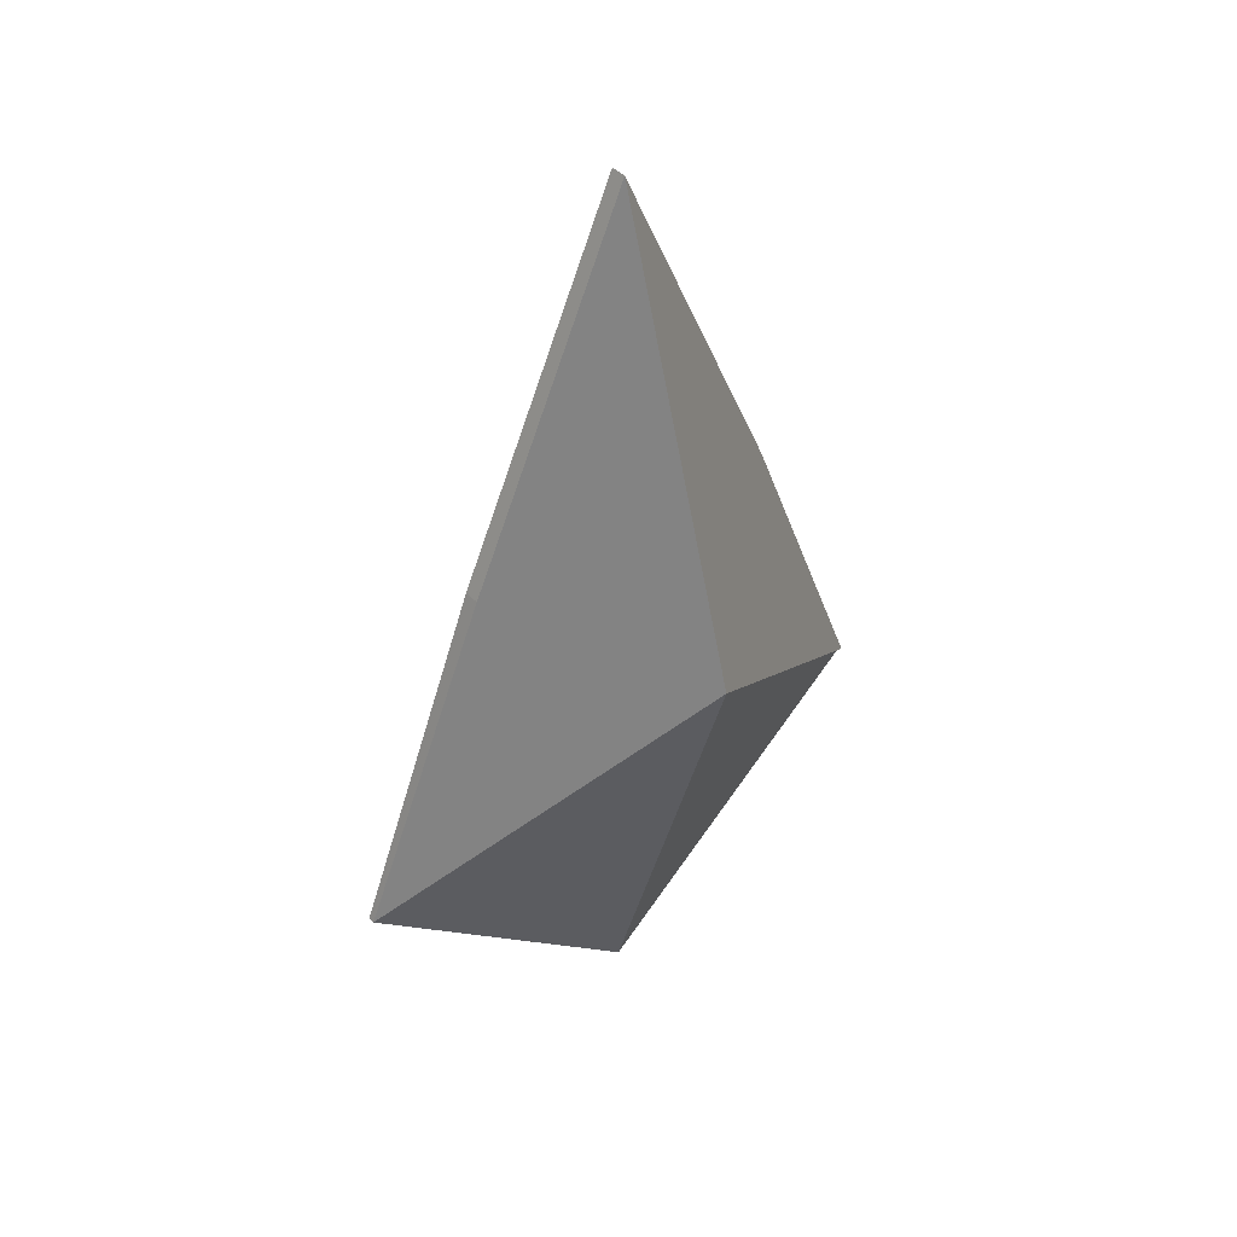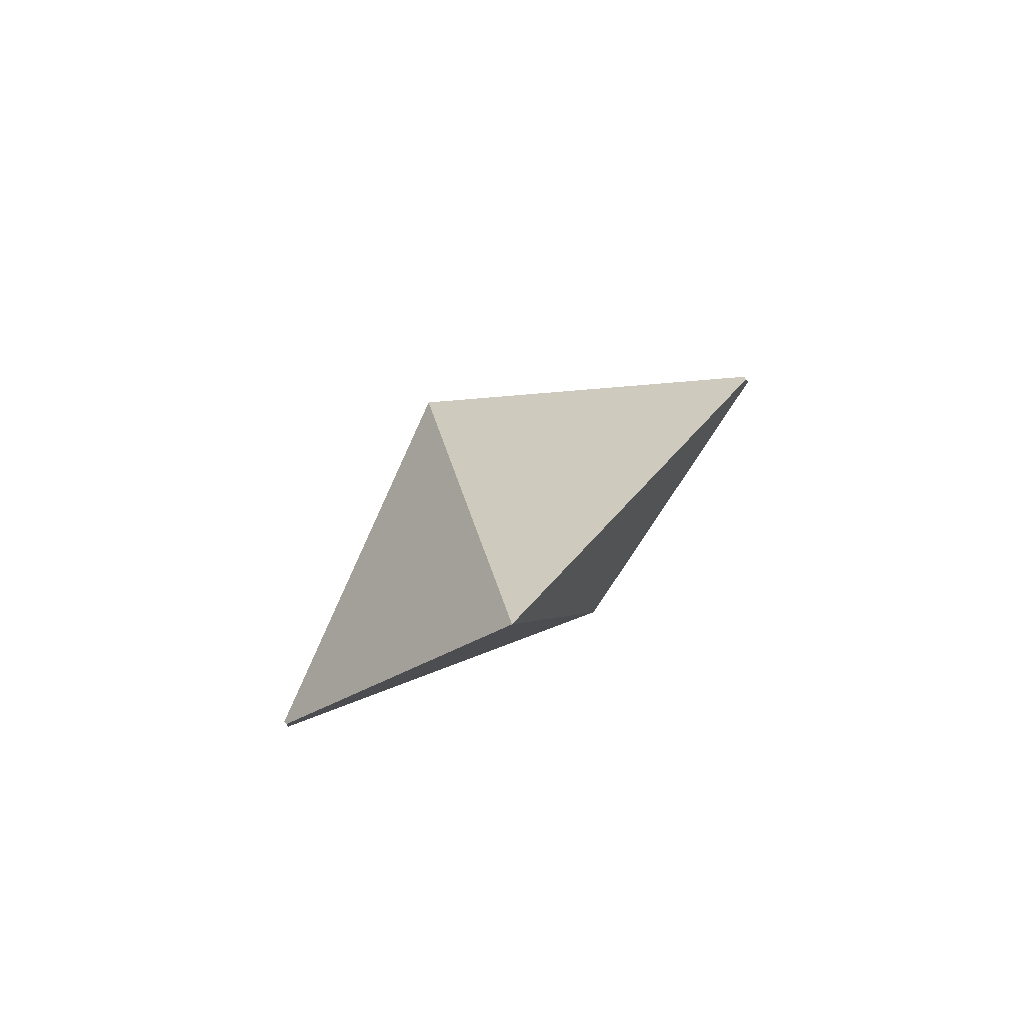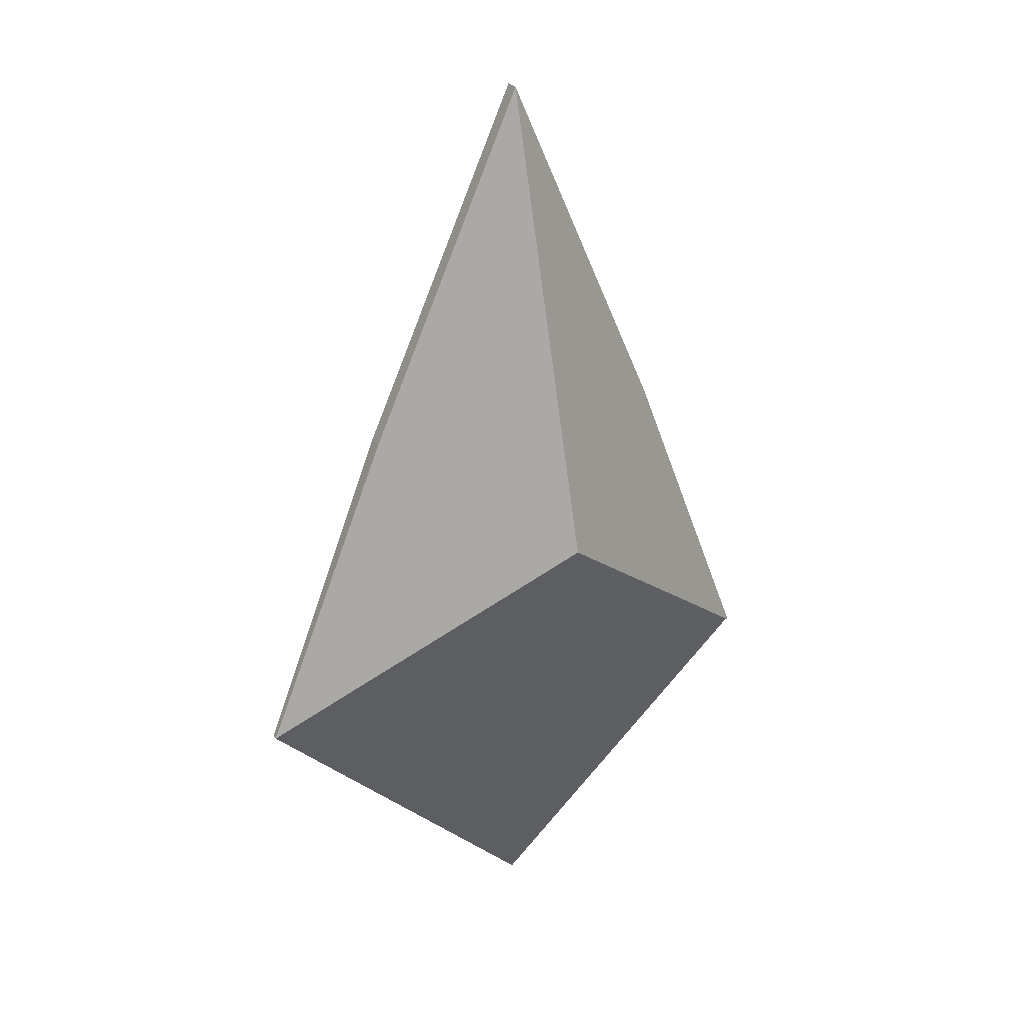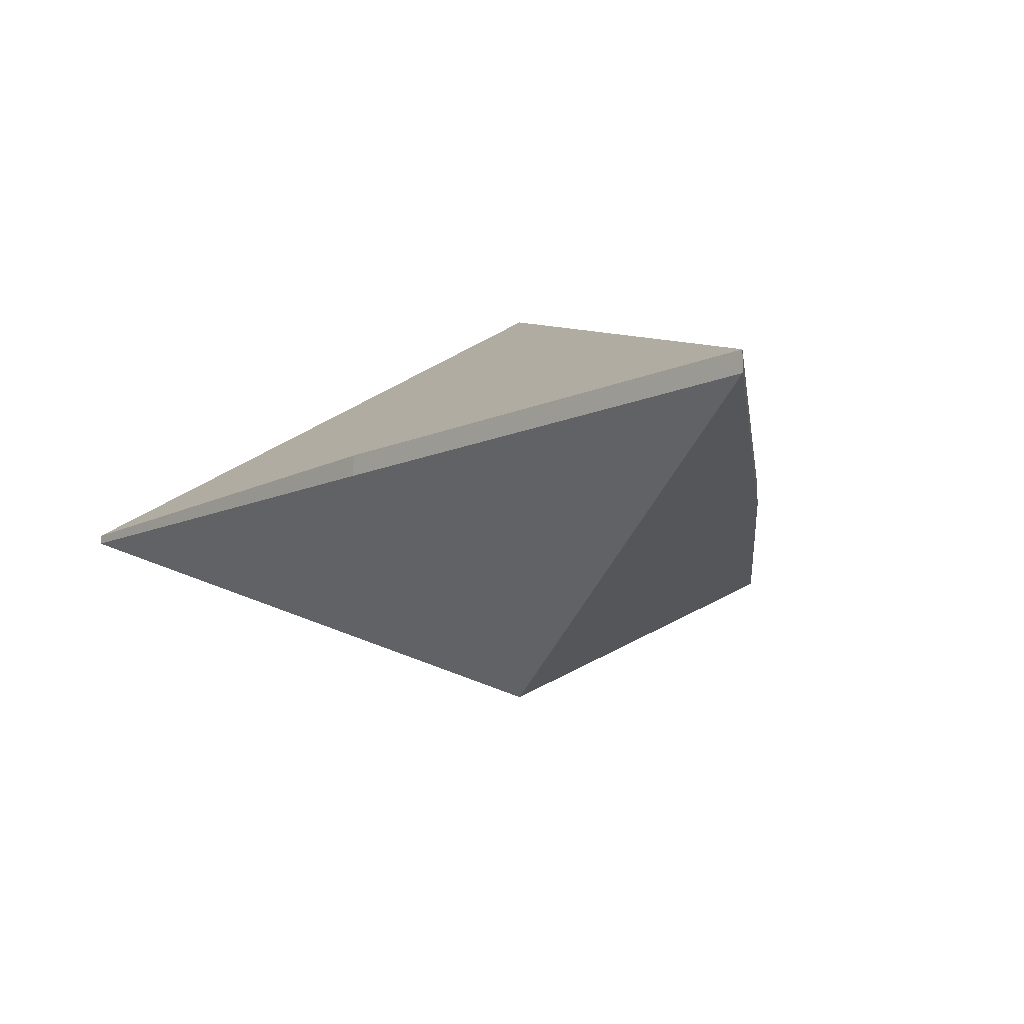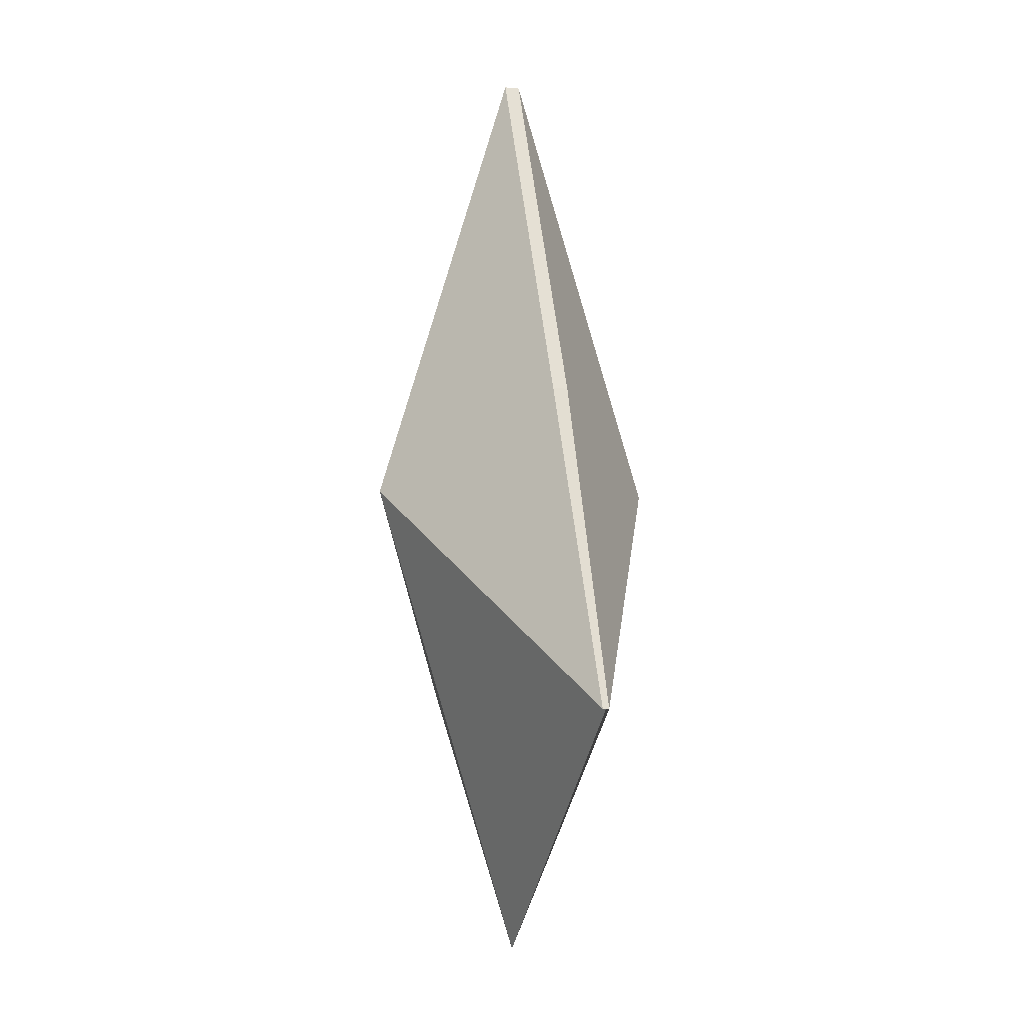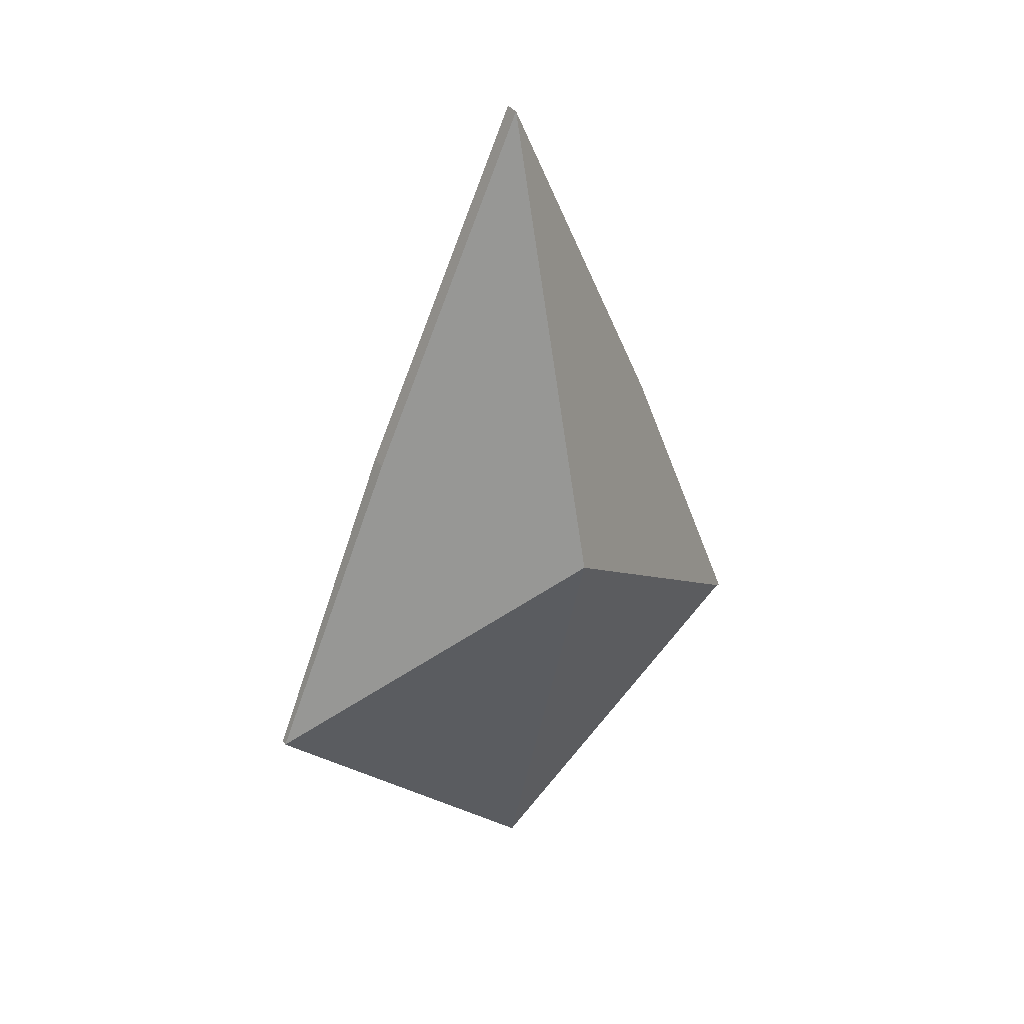
<metadata>
{"format":"obj","ext":"obj","renderer":"f3d","projection":"perspective","resolution":1024,"background":"white","views":[{"elev":42.8,"azim":141.2,"up":"+Z"},{"elev":-78.1,"azim":37.6,"up":"+Z"},{"elev":26.3,"azim":-27.1,"up":"+Z"},{"elev":-12.2,"azim":-17.9,"up":"+Y"},{"elev":-3.9,"azim":-108.1,"up":"+Z"},{"elev":34.7,"azim":-30.2,"up":"+Z"}]}
</metadata>
<code>
o Cube
v -0.2757 0.01315 -0.09846
v -0.2757 -0.01315 -0.09846
v -0.4996 0.005623 -0.6586
v -0.4996 -0.005623 -0.6586
v 0.2757 0.01315 -0.09846
v 0.2757 -0.01315 -0.09846
v 0.4996 0.005623 -0.6586
v 0.4996 -0.005623 -0.6586
v 0 -0.01337 0.5173
v -0 0.2585 -0.2675
v -0 -0.2585 -0.2675
v 0 0.01337 0.5173
v -0.2757 0 -0.09846
v 0.4996 0 -0.6586
v -0.4996 0 -0.6586
v 0.2757 0 -0.09846
v 0 0 0.5173
v -0 0 -1.118
f 12 5 7 10
f 18 10 7 14
f 14 7 5 16
f 9 2 4 11
f 13 1 3 15
f 17 12 1 13
f 16 5 12 17
f 6 9 11 8
f 15 3 10 18
f 1 12 10 3
f 4 15 18 11
f 6 16 17 9
f 9 17 13 2
f 2 13 15 4
f 8 14 16 6
f 11 18 14 8

</code>
